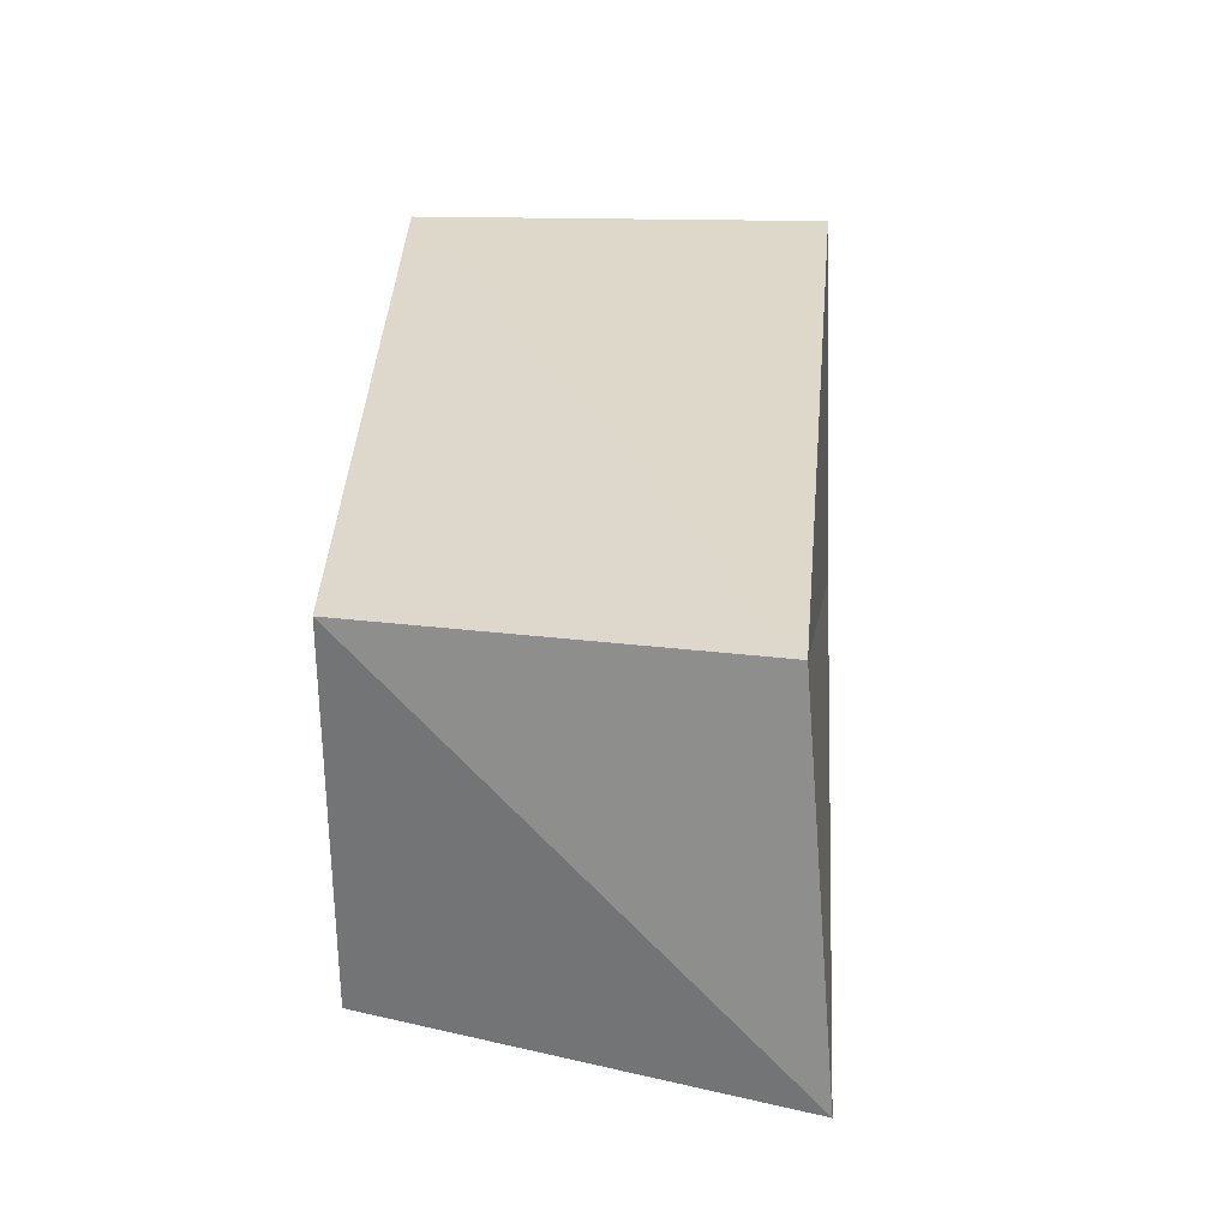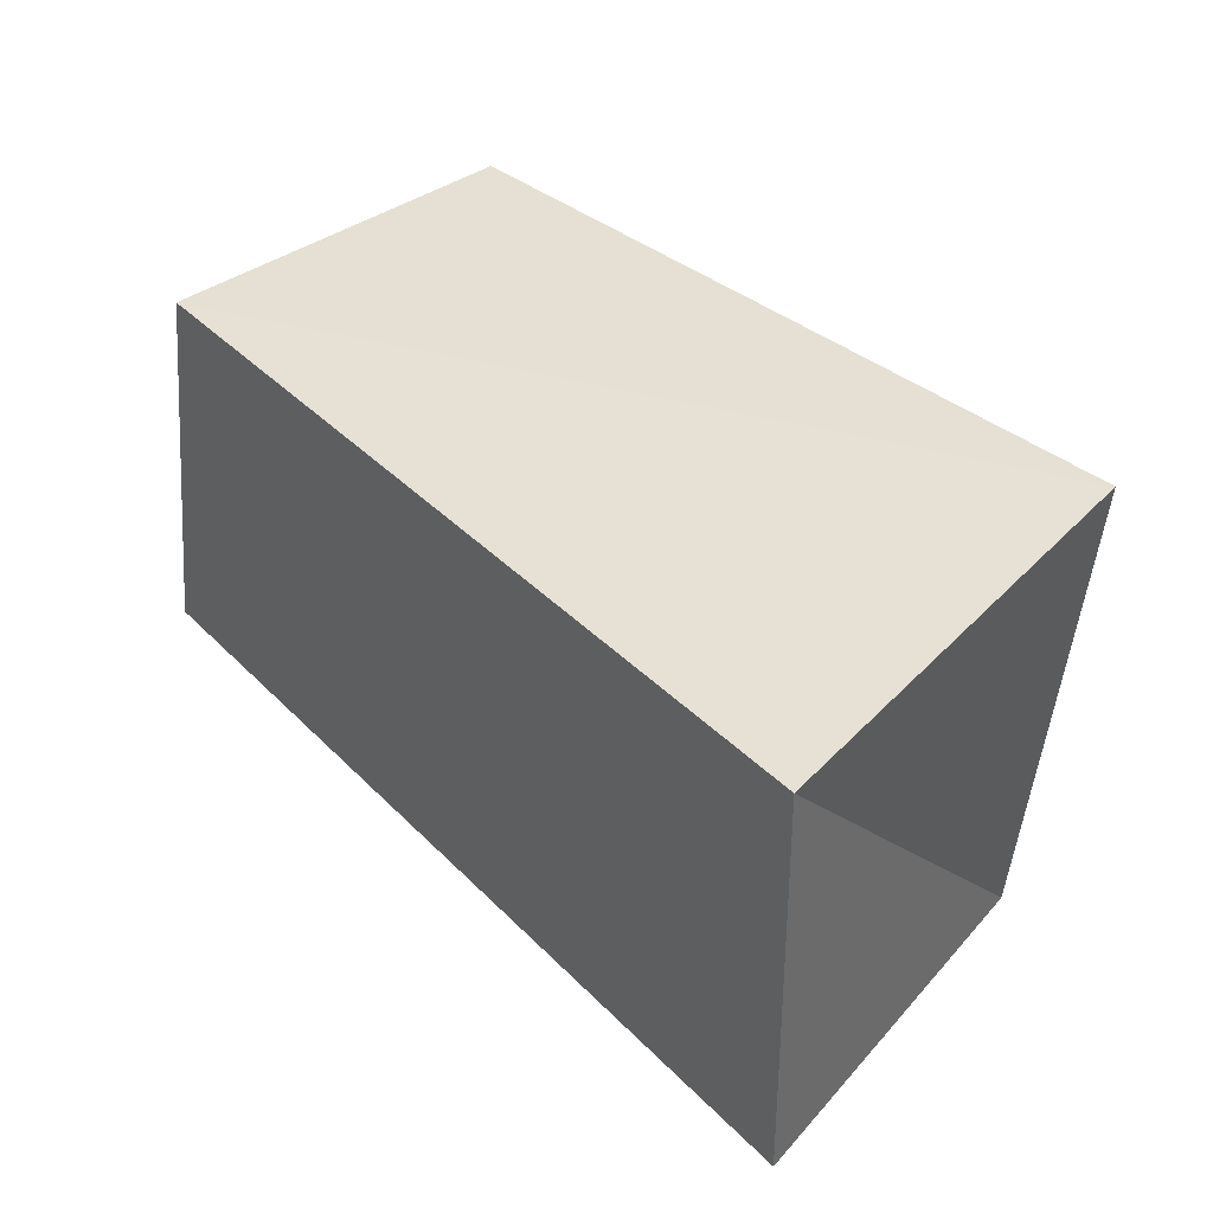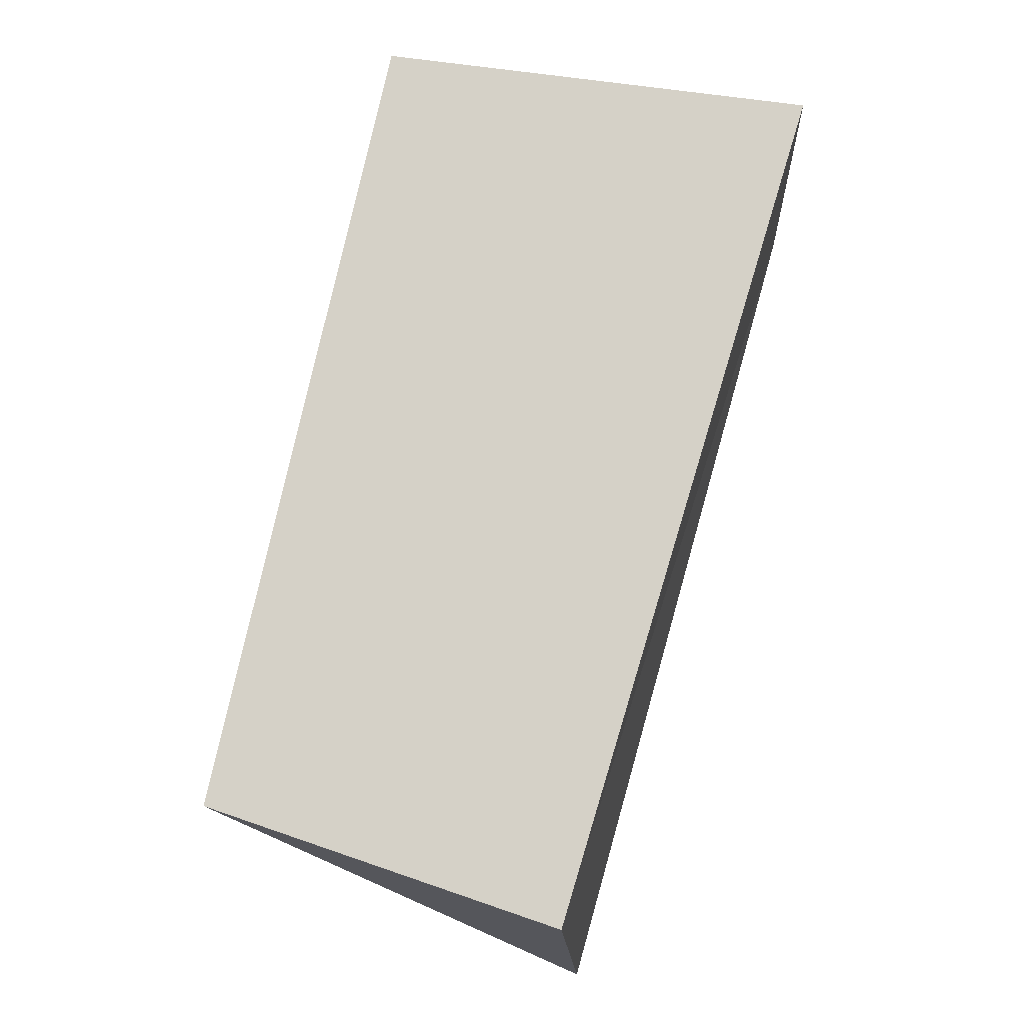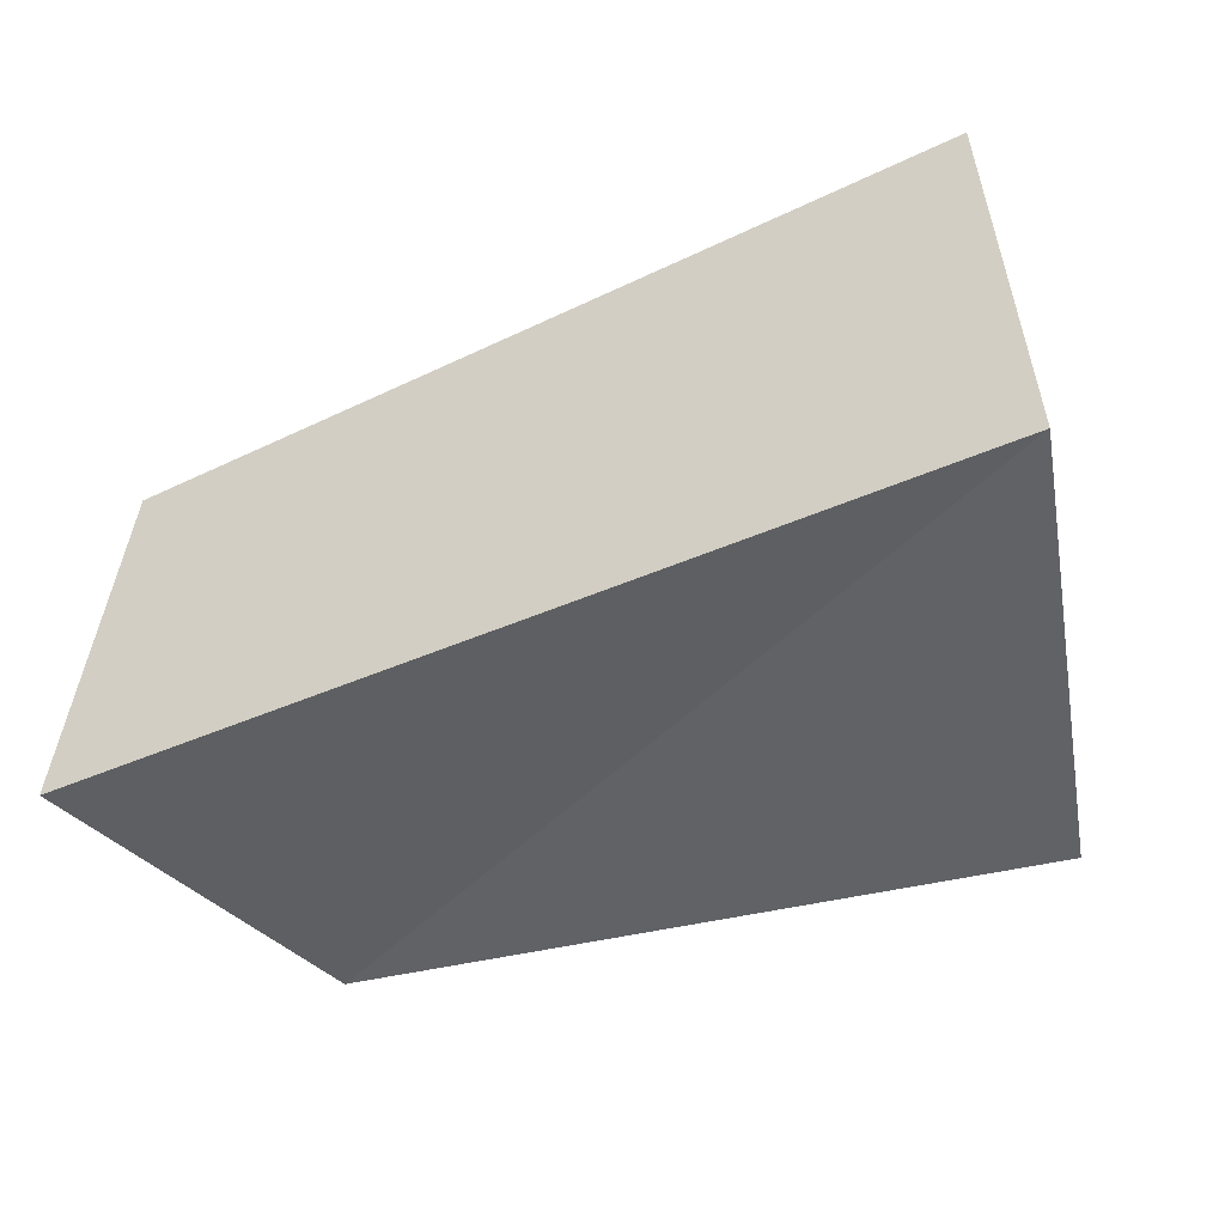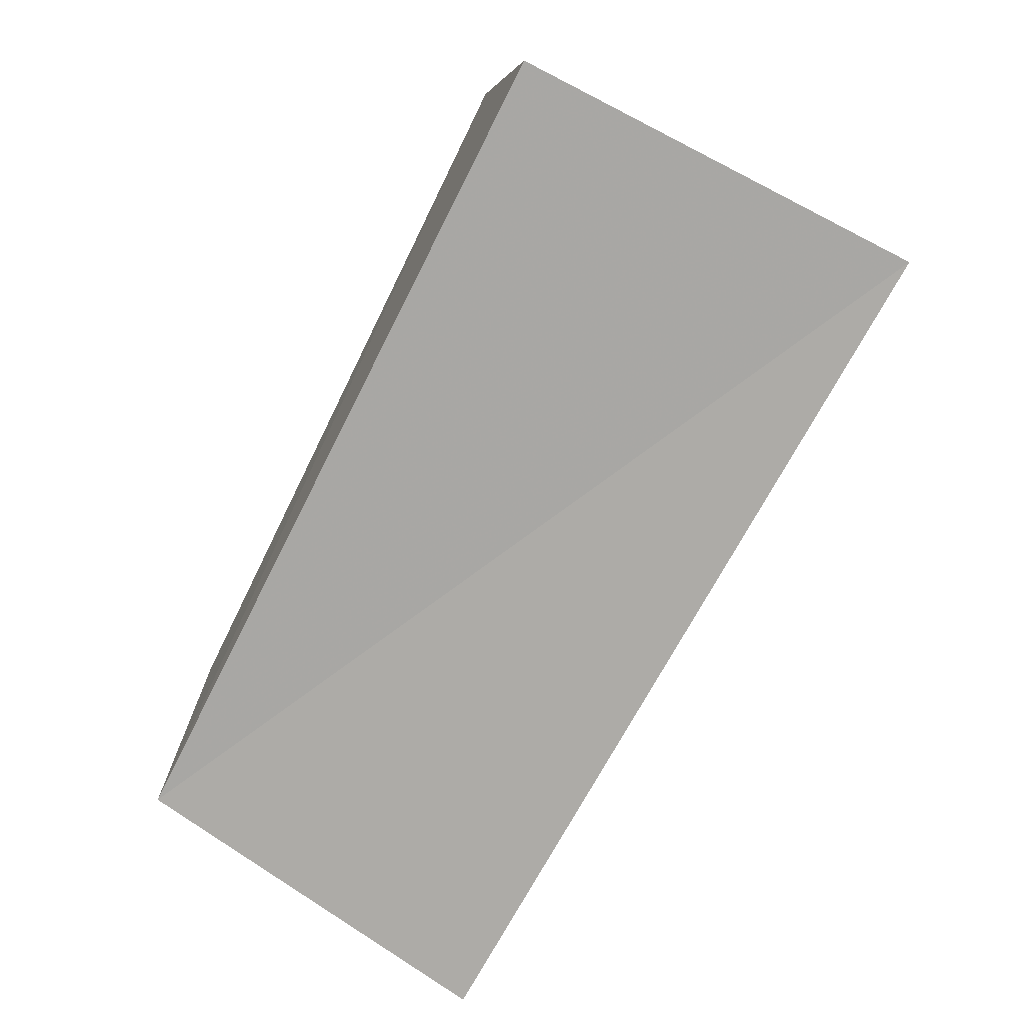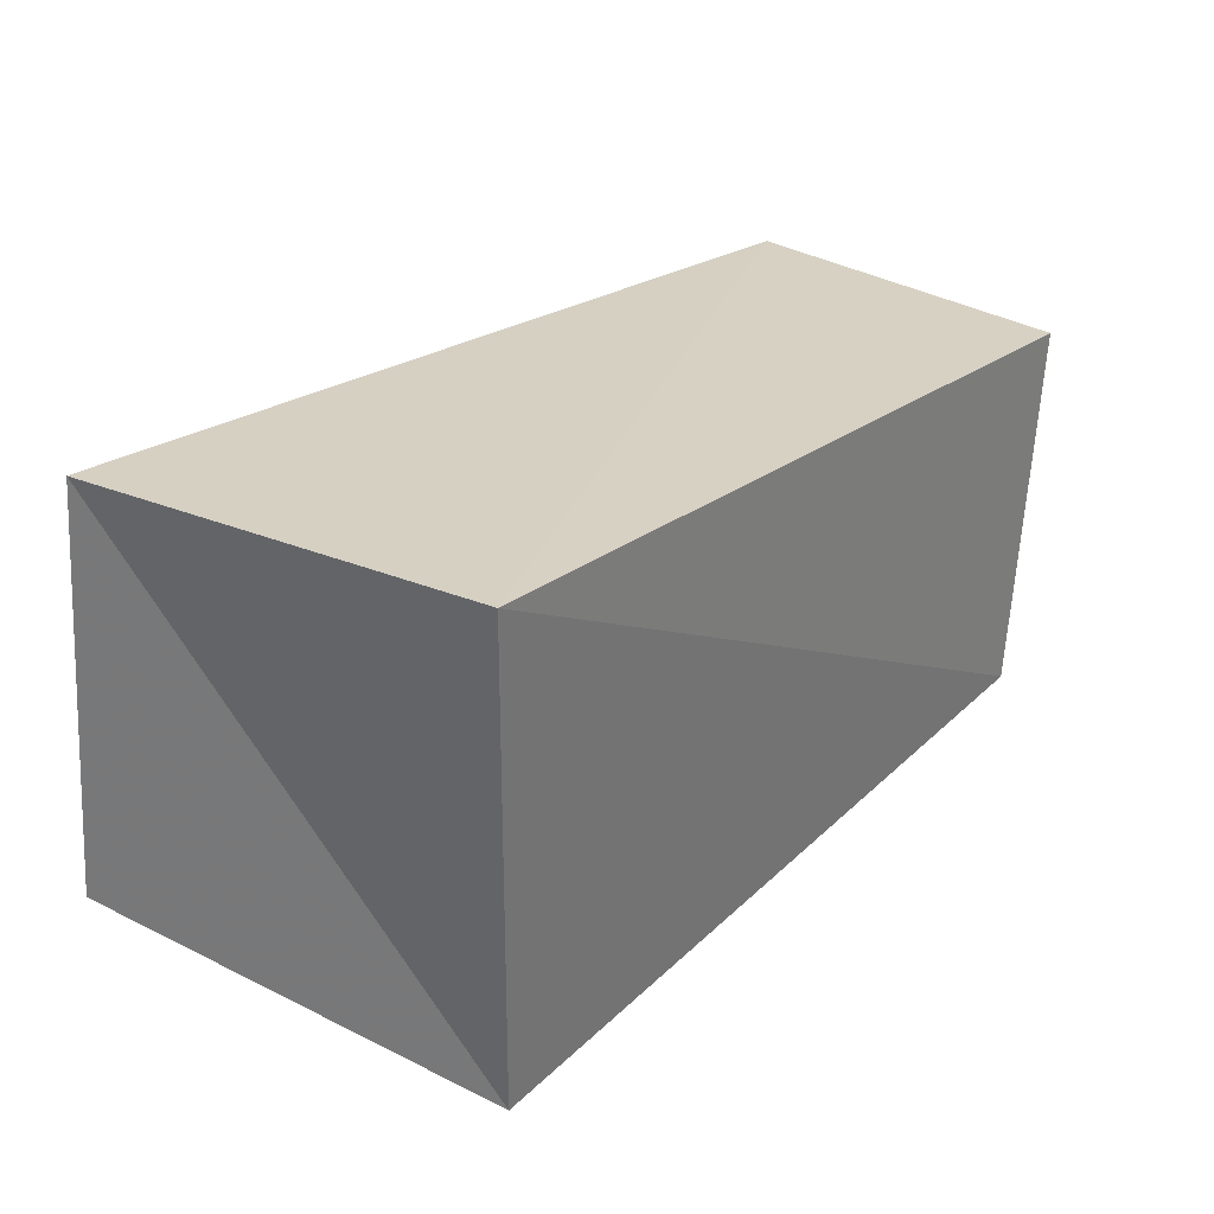
<metadata>
{"format":"obj","ext":"obj","renderer":"f3d","projection":"perspective","resolution":1024,"background":"white","views":[{"elev":26.7,"azim":-87.7,"up":"+Z"},{"elev":42.8,"azim":48.4,"up":"+Z"},{"elev":75.1,"azim":-76.1,"up":"+Z"},{"elev":-44.0,"azim":23.9,"up":"+Z"},{"elev":-76.9,"azim":59.5,"up":"+Y"},{"elev":31.1,"azim":130.8,"up":"+Z"}]}
</metadata>
<code>
v -0.05534 0.02647 0.02484
v 0.04579 0.02516 -0.03597
v -0.06217 -0.02606 -0.02934
v 0.04888 0.02859 0.0327
v 0.05634 -0.02788 0.03044
v -0.05936 -0.02169 0.02312
v -0.05136 0.02668 -0.02472
v 0.05977 -0.03026 -0.02581
f 6 1 3
f 8 6 3
f 3 1 7
f 7 8 3
f 6 4 1
f 5 6 8
f 5 4 6
f 1 4 7
f 2 8 7
f 7 4 2
f 2 5 8
f 4 5 2

</code>
